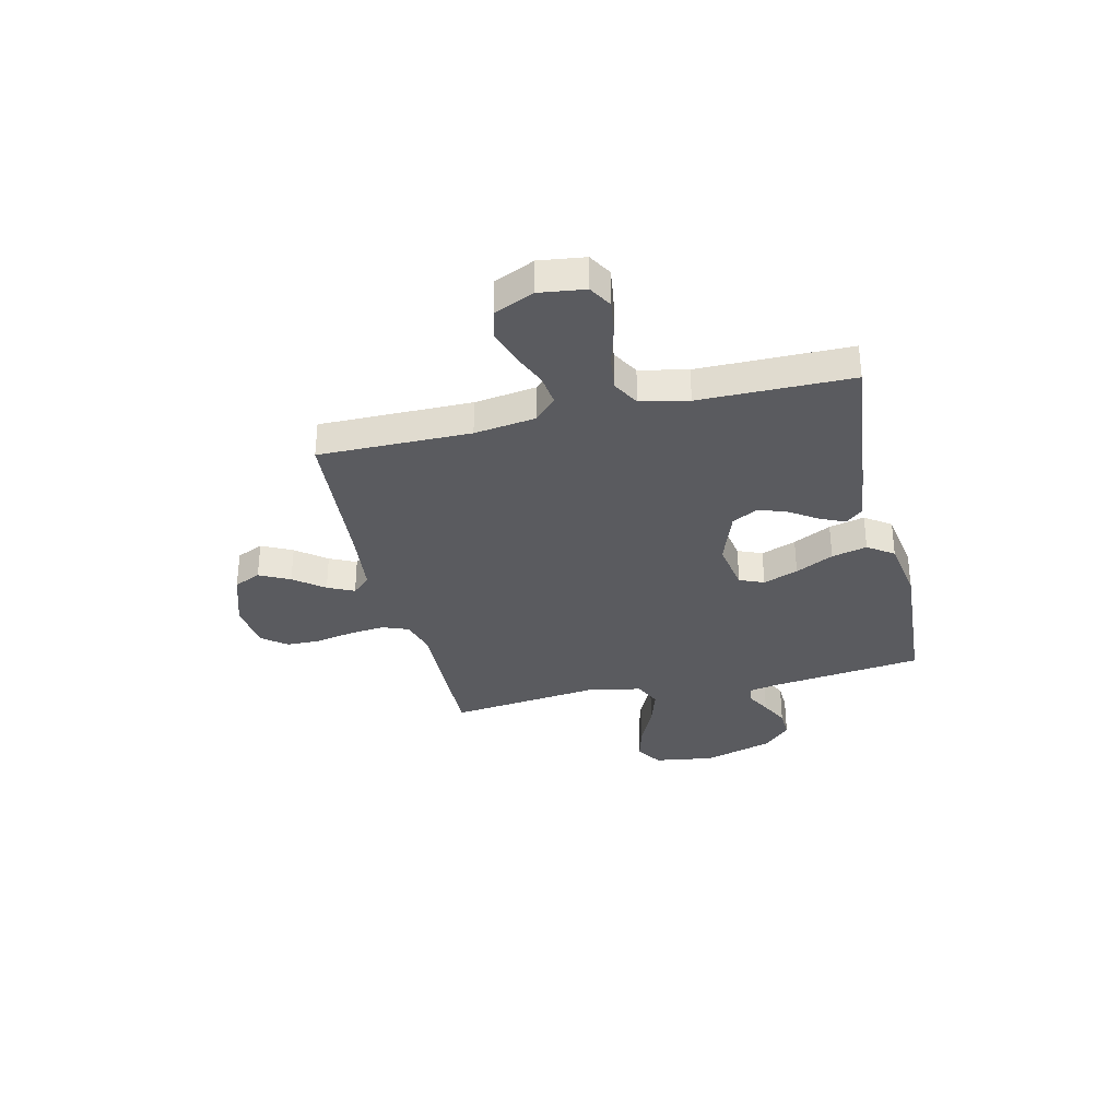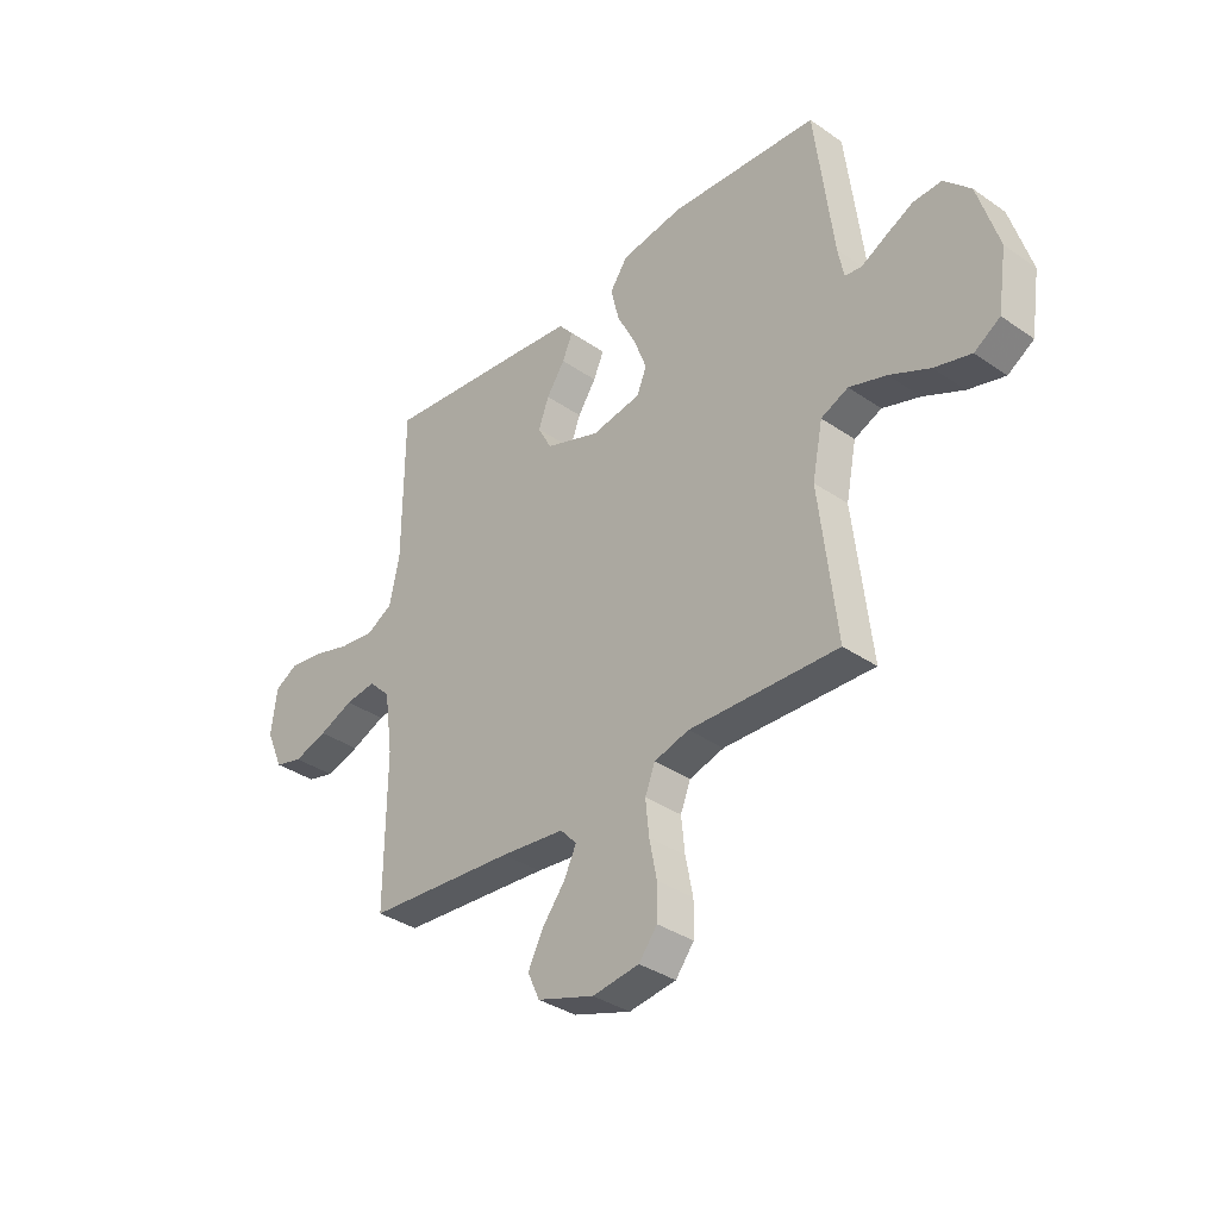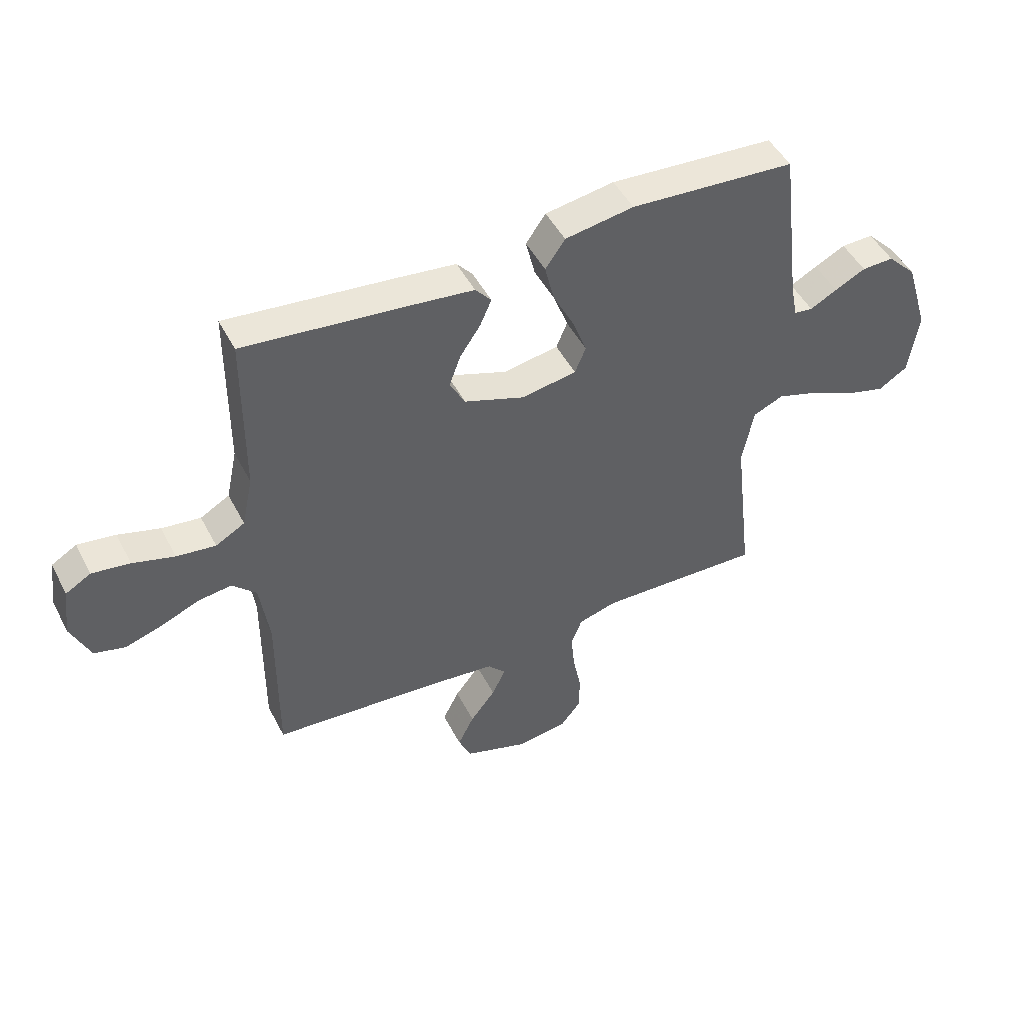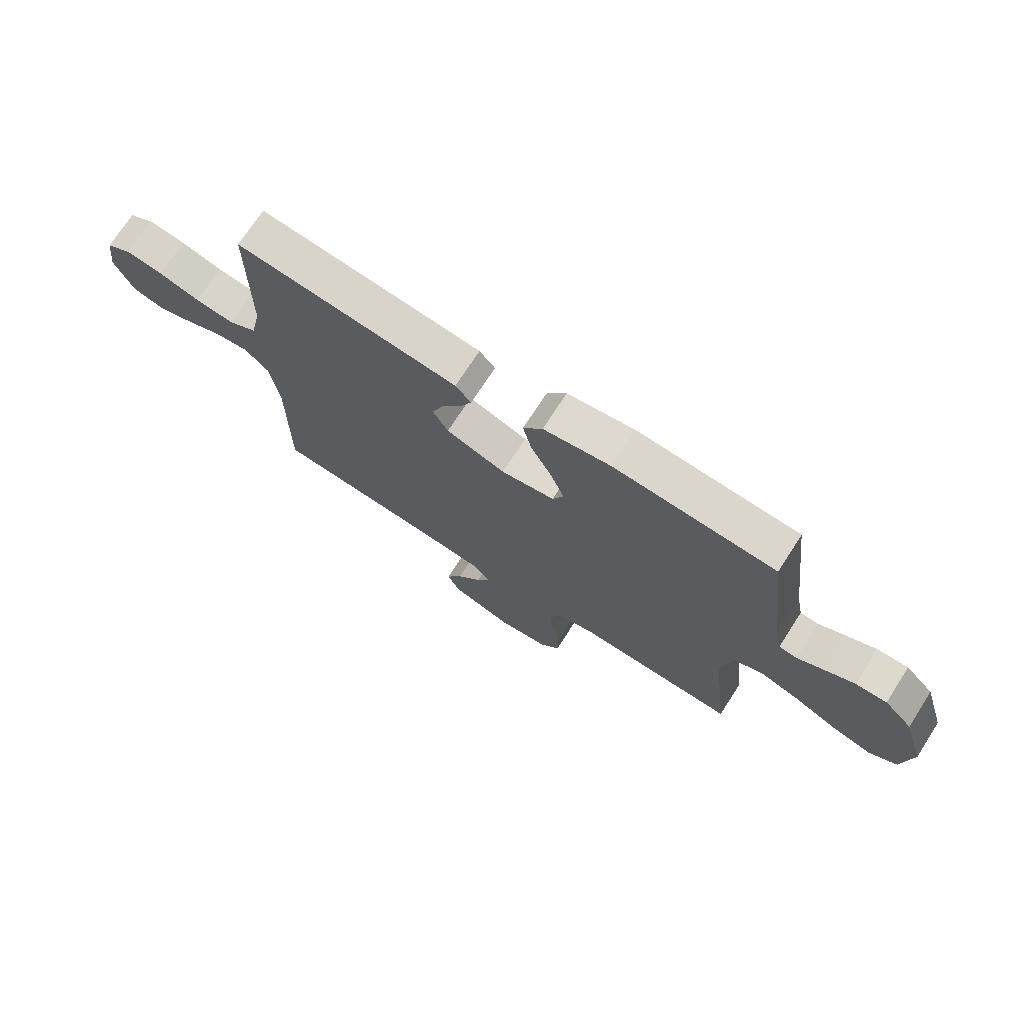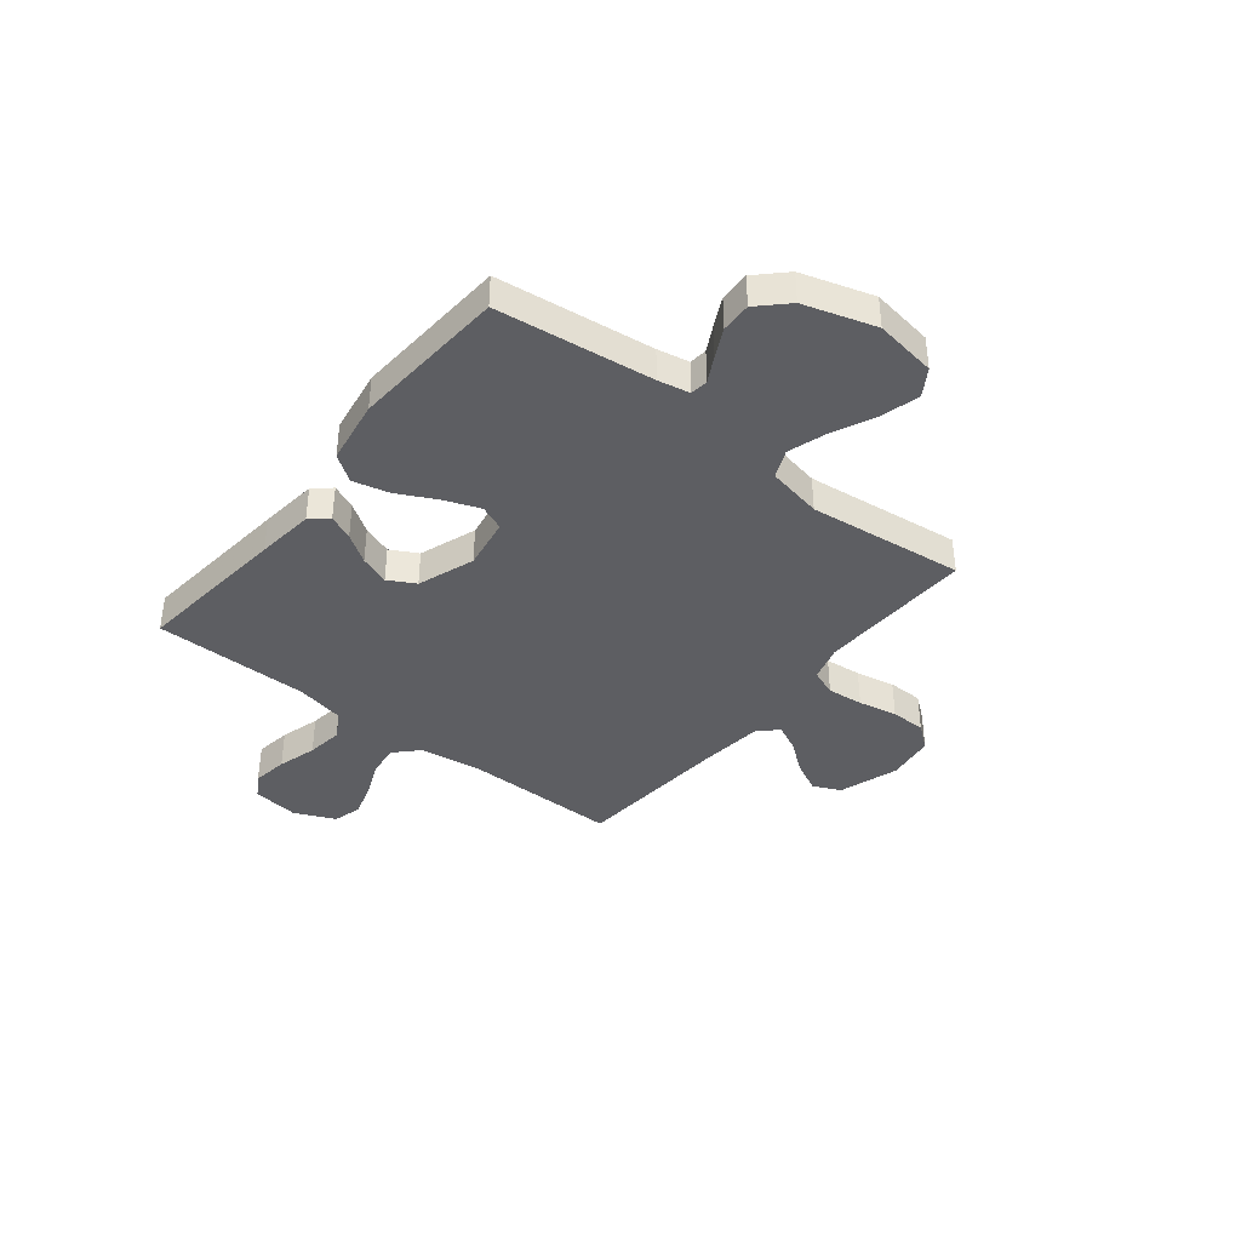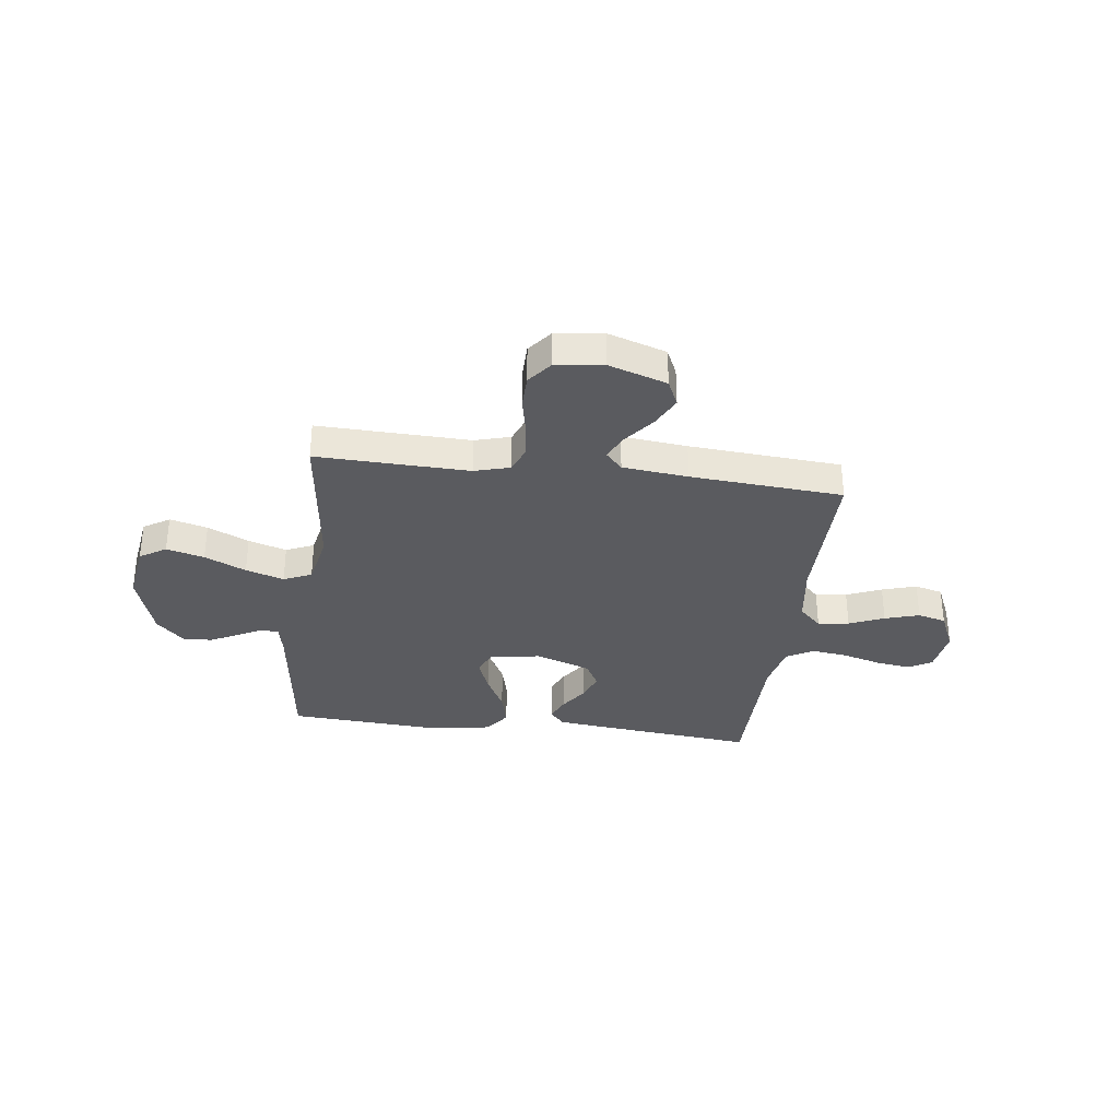
<metadata>
{"format":"obj","ext":"obj","renderer":"f3d","projection":"perspective","resolution":1024,"background":"white","views":[{"elev":-33.1,"azim":-76.7,"up":"+Y"},{"elev":-35.4,"azim":47.6,"up":"+Z"},{"elev":48.0,"azim":-26.5,"up":"+Z"},{"elev":72.5,"azim":32.8,"up":"+Z"},{"elev":-39.0,"azim":51.5,"up":"+Y"},{"elev":-32.8,"azim":172.8,"up":"+Y"}]}
</metadata>
<code>
v 0.5 0.07 0.5
v 0.537 0.07 0.2
v 0.549 0.07 0.139
v 0.583 0.07 0.135
v 0.632 0.07 0.161
v 0.688 0.07 0.189
v 0.746 0.07 0.191
v 0.799 0.07 0.137
v 0.841 0.07 0
v 0.823 0.07 -0.119
v 0.771 0.07 -0.152
v 0.697 0.07 -0.132
v 0.616 0.07 -0.094
v 0.541 0.07 -0.07
v 0.486 0.07 -0.094
v 0.465 0.07 -0.2
v 0.5 0.07 -0.5
v 0.2 0.07 -0.491
v 0.13 0.07 -0.511
v 0.11 0.07 -0.562
v 0.117 0.07 -0.632
v 0.132 0.07 -0.707
v 0.131 0.07 -0.775
v 0.094 0.07 -0.822
v 0 0.07 -0.835
v -0.115 0.07 -0.797
v -0.139 0.07 -0.744
v -0.109 0.07 -0.684
v -0.063 0.07 -0.625
v -0.038 0.07 -0.573
v -0.071 0.07 -0.537
v -0.2 0.07 -0.523
v -0.5 0.07 -0.5
v -0.498 0.07 -0.2
v -0.515 0.07 -0.079
v -0.559 0.07 -0.036
v -0.621 0.07 -0.044
v -0.69 0.07 -0.073
v -0.758 0.07 -0.094
v -0.814 0.07 -0.079
v -0.849 0.07 0
v -0.837 0.07 0.09
v -0.791 0.07 0.117
v -0.722 0.07 0.107
v -0.646 0.07 0.085
v -0.575 0.07 0.076
v -0.522 0.07 0.106
v -0.502 0.07 0.2
v -0.5 0.07 0.5
v -0.2 0.07 0.468
v -0.088 0.07 0.455
v -0.059 0.07 0.421
v -0.08 0.07 0.373
v -0.117 0.07 0.318
v -0.138 0.07 0.261
v -0.11 0.07 0.209
v 0 0.07 0.17
v 0.1 0.07 0.187
v 0.12 0.07 0.235
v 0.094 0.07 0.304
v 0.056 0.07 0.379
v 0.039 0.07 0.449
v 0.075 0.07 0.5
v 0.2 0.07 0.52
v 0.5 0 0.5
v 0.537 0 0.2
v 0.549 0 0.139
v 0.583 0 0.135
v 0.632 0 0.161
v 0.688 0 0.189
v 0.746 0 0.191
v 0.799 0 0.137
v 0.841 0 0
v 0.823 0 -0.119
v 0.771 0 -0.152
v 0.697 0 -0.132
v 0.616 0 -0.094
v 0.541 0 -0.07
v 0.486 0 -0.094
v 0.465 0 -0.2
v 0.5 0 -0.5
v 0.2 0 -0.491
v 0.13 0 -0.511
v 0.11 0 -0.562
v 0.117 0 -0.632
v 0.132 0 -0.707
v 0.131 0 -0.775
v 0.094 0 -0.822
v 0 0 -0.835
v -0.115 0 -0.797
v -0.139 0 -0.744
v -0.109 0 -0.684
v -0.063 0 -0.625
v -0.038 0 -0.573
v -0.071 0 -0.537
v -0.2 0 -0.523
v -0.5 0 -0.5
v -0.498 0 -0.2
v -0.515 0 -0.079
v -0.559 0 -0.036
v -0.621 0 -0.044
v -0.69 0 -0.073
v -0.758 0 -0.094
v -0.814 0 -0.079
v -0.849 0 0
v -0.837 0 0.09
v -0.791 0 0.117
v -0.722 0 0.107
v -0.646 0 0.085
v -0.575 0 0.076
v -0.522 0 0.106
v -0.502 0 0.2
v -0.5 0 0.5
v -0.2 0 0.468
v -0.088 0 0.455
v -0.059 0 0.421
v -0.08 0 0.373
v -0.117 0 0.318
v -0.138 0 0.261
v -0.11 0 0.209
v 0 0 0.17
v 0.1 0 0.187
v 0.12 0 0.235
v 0.094 0 0.304
v 0.056 0 0.379
v 0.039 0 0.449
v 0.075 0 0.5
v 0.2 0 0.52
f 64 1 2
f 63 64 2
f 62 63 2
f 61 62 2
f 60 61 2
f 59 60 2 3
f 58 59 3
f 57 58 3 4
f 52 53 54
f 51 52 54
f 50 51 54
f 49 50 54
f 48 49 54
f 47 48 54 55
f 46 47 55 56
f 43 44 45
f 42 43 45
f 41 42 45
f 40 41 45
f 39 40 45
f 38 39 45
f 37 38 45
f 36 37 45 46
f 46 56 57
f 36 46 57
f 35 36 57
f 32 33 34
f 35 57 4
f 34 35 4
f 32 34 4
f 31 32 4
f 27 28 29
f 26 27 29
f 25 26 29
f 24 25 29
f 23 24 29
f 22 23 29
f 21 22 29
f 20 21 29 30
f 16 17 18
f 15 16 18 19
f 11 12 13
f 10 11 13
f 9 10 13
f 8 9 13
f 7 8 13
f 6 7 13
f 5 6 13
f 4 5 13
f 4 13 14
f 19 20 30 31
f 15 19 31 4
f 4 14 15
f 66 65 128
f 66 128 127
f 66 127 126
f 66 126 125
f 66 125 124
f 67 66 124 123
f 67 123 122
f 68 67 122 121
f 118 117 116
f 118 116 115
f 118 115 114
f 118 114 113
f 118 113 112
f 119 118 112 111
f 120 119 111 110
f 109 108 107
f 109 107 106
f 109 106 105
f 109 105 104
f 109 104 103
f 109 103 102
f 109 102 101
f 110 109 101 100
f 121 120 110
f 121 110 100
f 121 100 99
f 98 97 96
f 68 121 99
f 68 99 98
f 68 98 96
f 68 96 95
f 93 92 91
f 93 91 90
f 93 90 89
f 93 89 88
f 93 88 87
f 93 87 86
f 93 86 85
f 94 93 85 84
f 82 81 80
f 83 82 80 79
f 77 76 75
f 77 75 74
f 77 74 73
f 77 73 72
f 77 72 71
f 77 71 70
f 77 70 69
f 77 69 68
f 78 77 68
f 95 94 84 83
f 68 95 83 79
f 79 78 68
f 1 65 66 2
f 2 66 67 3
f 3 67 68 4
f 4 68 69 5
f 5 69 70 6
f 6 70 71 7
f 7 71 72 8
f 8 72 73 9
f 9 73 74 10
f 10 74 75 11
f 11 75 76 12
f 12 76 77 13
f 13 77 78 14
f 14 78 79 15
f 15 79 80 16
f 16 80 81 17
f 17 81 82 18
f 18 82 83 19
f 19 83 84 20
f 20 84 85 21
f 21 85 86 22
f 22 86 87 23
f 23 87 88 24
f 24 88 89 25
f 25 89 90 26
f 26 90 91 27
f 27 91 92 28
f 28 92 93 29
f 29 93 94 30
f 30 94 95 31
f 31 95 96 32
f 32 96 97 33
f 33 97 98 34
f 34 98 99 35
f 35 99 100 36
f 36 100 101 37
f 37 101 102 38
f 38 102 103 39
f 39 103 104 40
f 40 104 105 41
f 41 105 106 42
f 42 106 107 43
f 43 107 108 44
f 44 108 109 45
f 45 109 110 46
f 46 110 111 47
f 47 111 112 48
f 48 112 113 49
f 49 113 114 50
f 50 114 115 51
f 51 115 116 52
f 52 116 117 53
f 53 117 118 54
f 54 118 119 55
f 55 119 120 56
f 56 120 121 57
f 57 121 122 58
f 58 122 123 59
f 59 123 124 60
f 60 124 125 61
f 61 125 126 62
f 62 126 127 63
f 63 127 128 64
f 64 128 65 1

</code>
